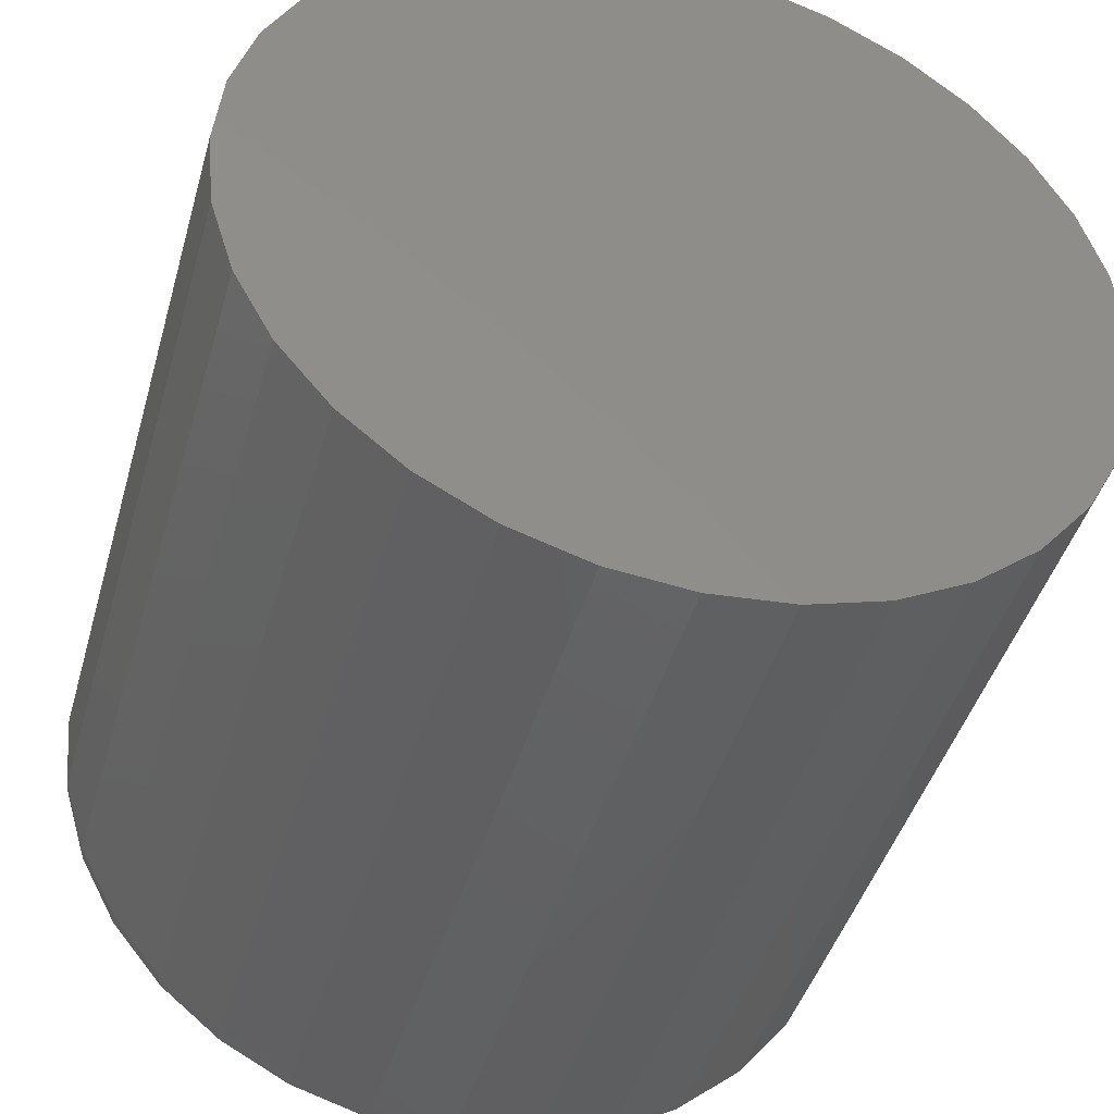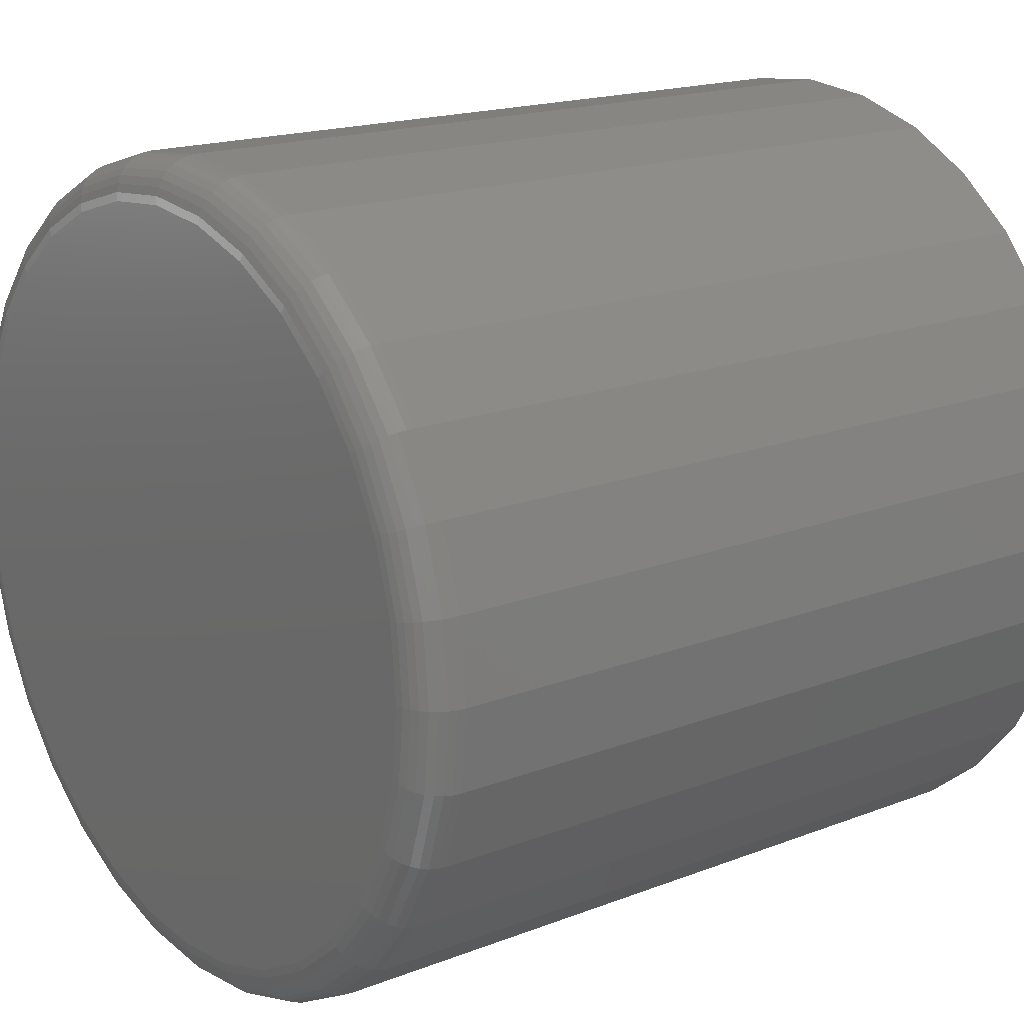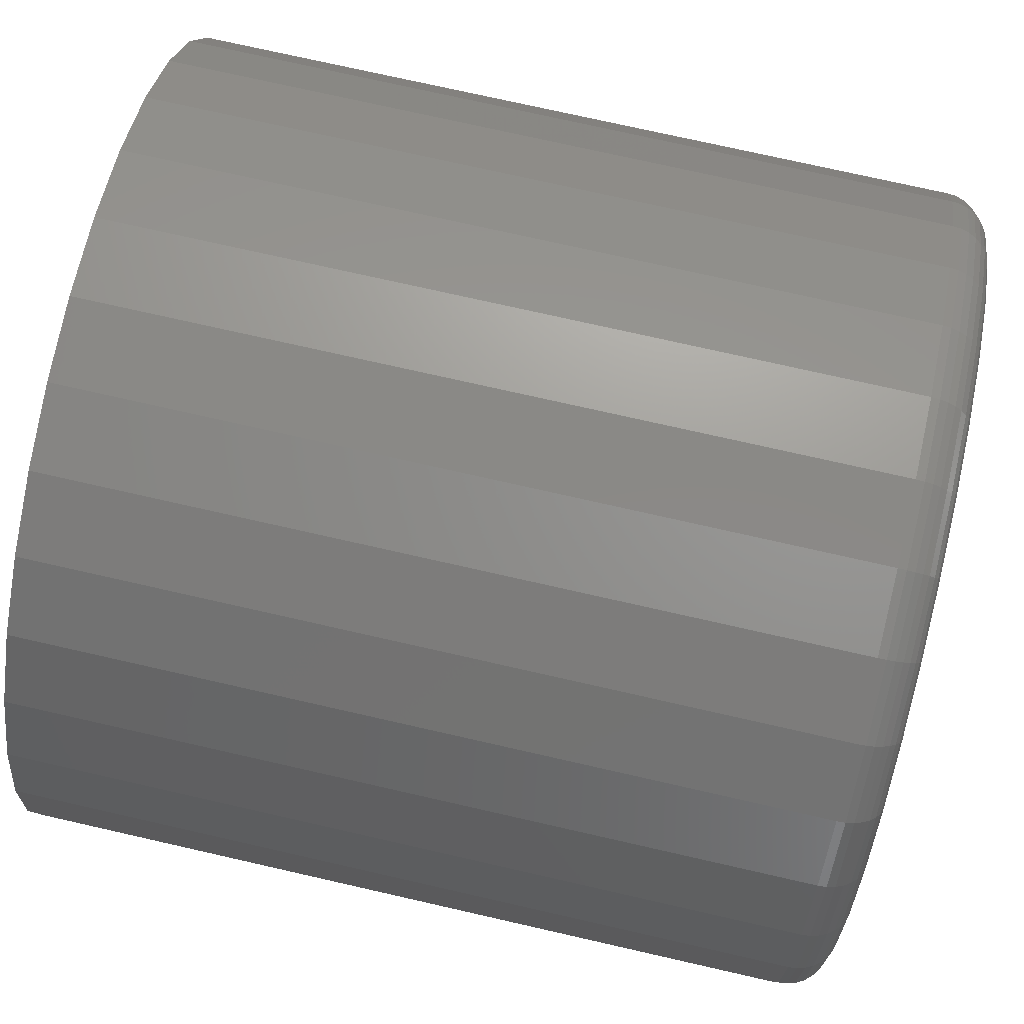
<metadata>
{"format":"stl","ext":"stl","renderer":"f3d","projection":"perspective","resolution":1024,"background":"white","views":[{"elev":-43.7,"azim":-15.6,"up":"+Y"},{"elev":17.5,"azim":-127.5,"up":"+Y"},{"elev":75.0,"azim":102.8,"up":"+Y"}]}
</metadata>
<code>
# stl→obj: 320 verts, 636 faces
v 0.004523 0.3409 0
v 0.07102 0.3343 0
v -0.06198 0.3343 0
v 0.004523 -0.3409 0
v -0.06198 -0.3343 0
v 0.07102 -0.3343 0
v -0.1259 -0.3149 0
v 0.135 -0.3149 0
v -0.1849 -0.2834 0
v 0.1939 -0.2834 0
v -0.2365 -0.241 0
v 0.2456 -0.241 0
v -0.2789 -0.1894 0
v 0.2879 -0.1894 0
v -0.3104 -0.1304 0
v 0.3194 -0.1304 0
v -0.3298 -0.0665 0
v 0.3388 -0.0665 0
v -0.3363 -1.138e-16 0
v 0.3454 -8.769e-17 0
v -0.3298 0.0665 0
v 0.3388 0.0665 0
v -0.3104 0.1304 0
v 0.3194 0.1304 0
v -0.2789 0.1894 0
v 0.2879 0.1894 0
v -0.2365 0.241 0
v 0.2456 0.241 0
v -0.1849 0.2834 0
v 0.1939 0.2834 0
v -0.1259 0.3149 0
v 0.135 0.3149 0
v 0.3845 -4.305e-16 0.03906
v 0.3845 0 0.75
v 0.3772 -0.07412 0.03906
v 0.3772 -0.07412 0.75
v 0.3555 -0.1454 0.03906
v 0.3555 -0.1454 0.75
v 0.3204 -0.2111 0.03906
v 0.3204 -0.2111 0.75
v 0.2732 -0.2687 0.03906
v 0.2732 -0.2687 0.75
v 0.2156 -0.3159 0.03906
v 0.2156 -0.3159 0.75
v 0.1499 -0.351 0.03906
v 0.1499 -0.351 0.75
v 0.07864 -0.3726 0.03906
v 0.07864 -0.3726 0.75
v 0.004523 -0.3799 0.03906
v 0.004523 -0.3799 0.75
v -0.0696 -0.3726 0.03906
v -0.0696 -0.3726 0.75
v -0.1409 -0.351 0.03906
v -0.1409 -0.351 0.75
v -0.2066 -0.3159 0.03906
v -0.2066 -0.3159 0.75
v -0.2641 -0.2687 0.03906
v -0.2641 -0.2687 0.75
v -0.3114 -0.2111 0.03906
v -0.3114 -0.2111 0.75
v -0.3465 -0.1454 0.03906
v -0.3465 -0.1454 0.75
v -0.3681 -0.07412 0.03906
v -0.3681 -0.07412 0.75
v -0.3754 4.653e-17 0.03906
v -0.3754 4.653e-17 0.75
v -0.3681 0.07412 0.03906
v -0.3681 0.07412 0.75
v -0.3465 0.1454 0.03906
v -0.3465 0.1454 0.75
v -0.3114 0.2111 0.03906
v -0.3114 0.2111 0.75
v -0.2641 0.2687 0.03906
v -0.2641 0.2687 0.75
v -0.2066 0.3159 0.03906
v -0.2066 0.3159 0.75
v -0.1409 0.351 0.03906
v -0.1409 0.351 0.75
v -0.0696 0.3726 0.03906
v -0.0696 0.3726 0.75
v 0.004523 0.3799 0.03906
v 0.004523 0.3799 0.75
v 0.07864 0.3726 0.03906
v 0.07864 0.3726 0.75
v 0.1499 0.351 0.03906
v 0.1499 0.351 0.75
v 0.2156 0.3159 0.03906
v 0.2156 0.3159 0.75
v 0.2732 0.2687 0.03906
v 0.2732 0.2687 0.75
v 0.3204 0.2111 0.03906
v 0.3204 0.2111 0.75
v 0.3555 0.1454 0.03906
v 0.3555 0.1454 0.75
v 0.3772 0.07412 0.03906
v 0.3772 0.07412 0.75
v -0.3747 -8.327e-17 0.03144
v -0.3674 0.07398 0.03144
v -0.3724 -1.11e-16 0.02411
v -0.3652 0.07354 0.02411
v -0.3688 -1.11e-16 0.01736
v -0.3617 0.07284 0.01736
v -0.364 -1.11e-16 0.01144
v -0.3569 0.07189 0.01144
v -0.3581 -1.11e-16 0.006583
v -0.3511 0.07073 0.006583
v -0.3513 -1.11e-16 0.002973
v -0.3445 0.06942 0.002973
v -0.344 -1.11e-16 0.0007506
v -0.3373 0.06799 0.0007506
v 0.3764 0.07398 0.03144
v 0.3837 5.551e-17 0.03144
v 0.3742 0.07354 0.02411
v 0.3815 5.551e-17 0.02411
v 0.3707 0.07284 0.01736
v 0.3779 5.551e-17 0.01736
v 0.3659 0.07189 0.01144
v 0.373 8.327e-17 0.01144
v 0.3601 0.07073 0.006583
v 0.3671 5.551e-17 0.006583
v 0.3535 0.06942 0.002973
v 0.3603 5.551e-17 0.002973
v 0.3463 0.06799 0.0007506
v 0.353 5.551e-17 0.0007506
v 0.3548 0.1451 0.03144
v 0.3528 0.1443 0.02411
v 0.3495 0.1429 0.01736
v 0.345 0.141 0.01144
v 0.3395 0.1388 0.006583
v 0.3333 0.1362 0.002973
v 0.3265 0.1334 0.0007506
v 0.3198 0.2107 0.03144
v 0.318 0.2094 0.02411
v 0.315 0.2074 0.01736
v 0.3109 0.2047 0.01144
v 0.306 0.2014 0.006583
v 0.3004 0.1977 0.002973
v 0.2943 0.1936 0.0007506
v 0.2726 0.2681 0.03144
v 0.2711 0.2666 0.02411
v 0.2685 0.264 0.01736
v 0.2651 0.2606 0.01144
v 0.2609 0.2564 0.006583
v 0.2561 0.2516 0.002973
v 0.2509 0.2464 0.0007506
v 0.2152 0.3153 0.03144
v 0.214 0.3134 0.02411
v 0.2119 0.3104 0.01736
v 0.2092 0.3064 0.01144
v 0.206 0.3015 0.006583
v 0.2022 0.2959 0.002973
v 0.1981 0.2898 0.0007506
v 0.1496 0.3503 0.03144
v 0.1488 0.3483 0.02411
v 0.1474 0.3449 0.01736
v 0.1455 0.3404 0.01144
v 0.1433 0.335 0.006583
v 0.1407 0.3287 0.002973
v 0.1379 0.322 0.0007506
v 0.0785 0.3719 0.03144
v 0.07806 0.3697 0.02411
v 0.07736 0.3662 0.01736
v 0.07641 0.3614 0.01144
v 0.07526 0.3556 0.006583
v 0.07394 0.349 0.002973
v 0.07251 0.3418 0.0007506
v 0.004523 0.3792 0.03144
v 0.004523 0.377 0.02411
v 0.004523 0.3734 0.01736
v 0.004523 0.3685 0.01144
v 0.004523 0.3626 0.006583
v 0.004523 0.3558 0.002973
v 0.004523 0.3485 0.0007506
v -0.06945 0.3719 0.03144
v -0.06902 0.3697 0.02411
v -0.06831 0.3662 0.01736
v -0.06737 0.3614 0.01144
v -0.06621 0.3556 0.006583
v -0.06489 0.349 0.002973
v -0.06346 0.3418 0.0007506
v -0.1406 0.3503 0.03144
v -0.1397 0.3483 0.02411
v -0.1384 0.3449 0.01736
v -0.1365 0.3404 0.01144
v -0.1342 0.335 0.006583
v -0.1316 0.3287 0.002973
v -0.1288 0.322 0.0007506
v -0.2061 0.3153 0.03144
v -0.2049 0.3134 0.02411
v -0.2029 0.3104 0.01736
v -0.2002 0.3064 0.01144
v -0.1969 0.3015 0.006583
v -0.1932 0.2959 0.002973
v -0.1891 0.2898 0.0007506
v -0.2636 0.2681 0.03144
v -0.262 0.2666 0.02411
v -0.2595 0.264 0.01736
v -0.256 0.2606 0.01144
v -0.2519 0.2564 0.006583
v -0.2471 0.2516 0.002973
v -0.2419 0.2464 0.0007506
v -0.3108 0.2107 0.03144
v -0.3089 0.2094 0.02411
v -0.3059 0.2074 0.01736
v -0.3019 0.2047 0.01144
v -0.2969 0.2014 0.006583
v -0.2913 0.1977 0.002973
v -0.2852 0.1936 0.0007506
v -0.3458 0.1451 0.03144
v -0.3437 0.1443 0.02411
v -0.3404 0.1429 0.01736
v -0.3359 0.141 0.01144
v -0.3305 0.1388 0.006583
v -0.3242 0.1362 0.002973
v -0.3174 0.1334 0.0007506
v 0.3764 -0.07398 0.03144
v 0.3742 -0.07354 0.02411
v 0.3707 -0.07284 0.01736
v 0.3659 -0.07189 0.01144
v 0.3601 -0.07073 0.006583
v 0.3535 -0.06942 0.002973
v 0.3463 -0.06799 0.0007506
v -0.3674 -0.07398 0.03144
v -0.3652 -0.07354 0.02411
v -0.3617 -0.07284 0.01736
v -0.3569 -0.07189 0.01144
v -0.3511 -0.07073 0.006583
v -0.3445 -0.06942 0.002973
v -0.3373 -0.06799 0.0007506
v -0.3458 -0.1451 0.03144
v -0.3437 -0.1443 0.02411
v -0.3404 -0.1429 0.01736
v -0.3359 -0.141 0.01144
v -0.3305 -0.1388 0.006583
v -0.3242 -0.1362 0.002973
v -0.3174 -0.1334 0.0007506
v -0.3108 -0.2107 0.03144
v -0.3089 -0.2094 0.02411
v -0.3059 -0.2074 0.01736
v -0.3019 -0.2047 0.01144
v -0.2969 -0.2014 0.006583
v -0.2913 -0.1977 0.002973
v -0.2852 -0.1936 0.0007506
v -0.2636 -0.2681 0.03144
v -0.262 -0.2666 0.02411
v -0.2595 -0.264 0.01736
v -0.256 -0.2606 0.01144
v -0.2519 -0.2564 0.006583
v -0.2471 -0.2516 0.002973
v -0.2419 -0.2464 0.0007506
v -0.2061 -0.3153 0.03144
v -0.2049 -0.3134 0.02411
v -0.2029 -0.3104 0.01736
v -0.2002 -0.3064 0.01144
v -0.1969 -0.3015 0.006583
v -0.1932 -0.2959 0.002973
v -0.1891 -0.2898 0.0007506
v -0.1406 -0.3503 0.03144
v -0.1397 -0.3483 0.02411
v -0.1384 -0.3449 0.01736
v -0.1365 -0.3404 0.01144
v -0.1342 -0.335 0.006583
v -0.1316 -0.3287 0.002973
v -0.1288 -0.322 0.0007506
v -0.06945 -0.3719 0.03144
v -0.06902 -0.3697 0.02411
v -0.06831 -0.3662 0.01736
v -0.06737 -0.3614 0.01144
v -0.06621 -0.3556 0.006583
v -0.06489 -0.349 0.002973
v -0.06346 -0.3418 0.0007506
v 0.004523 -0.3792 0.03144
v 0.004523 -0.377 0.02411
v 0.004523 -0.3734 0.01736
v 0.004523 -0.3685 0.01144
v 0.004523 -0.3626 0.006583
v 0.004523 -0.3558 0.002973
v 0.004523 -0.3485 0.0007506
v 0.0785 -0.3719 0.03144
v 0.07806 -0.3697 0.02411
v 0.07736 -0.3662 0.01736
v 0.07641 -0.3614 0.01144
v 0.07526 -0.3556 0.006583
v 0.07394 -0.349 0.002973
v 0.07251 -0.3418 0.0007506
v 0.1496 -0.3503 0.03144
v 0.1488 -0.3483 0.02411
v 0.1474 -0.3449 0.01736
v 0.1455 -0.3404 0.01144
v 0.1433 -0.335 0.006583
v 0.1407 -0.3287 0.002973
v 0.1379 -0.322 0.0007506
v 0.2152 -0.3153 0.03144
v 0.214 -0.3134 0.02411
v 0.2119 -0.3104 0.01736
v 0.2092 -0.3064 0.01144
v 0.206 -0.3015 0.006583
v 0.2022 -0.2959 0.002973
v 0.1981 -0.2898 0.0007506
v 0.2726 -0.2681 0.03144
v 0.2711 -0.2666 0.02411
v 0.2685 -0.264 0.01736
v 0.2651 -0.2606 0.01144
v 0.2609 -0.2564 0.006583
v 0.2561 -0.2516 0.002973
v 0.2509 -0.2464 0.0007506
v 0.3198 -0.2107 0.03144
v 0.318 -0.2094 0.02411
v 0.315 -0.2074 0.01736
v 0.3109 -0.2047 0.01144
v 0.306 -0.2014 0.006583
v 0.3004 -0.1977 0.002973
v 0.2943 -0.1936 0.0007506
v 0.3548 -0.1451 0.03144
v 0.3528 -0.1443 0.02411
v 0.3495 -0.1429 0.01736
v 0.345 -0.141 0.01144
v 0.3395 -0.1388 0.006583
v 0.3333 -0.1362 0.002973
v 0.3265 -0.1334 0.0007506
f 1 2 3
f 4 5 6
f 6 5 7
f 6 7 8
f 8 7 9
f 8 9 10
f 10 9 11
f 10 11 12
f 12 11 13
f 12 13 14
f 14 13 15
f 14 15 16
f 16 15 17
f 16 17 18
f 18 17 19
f 18 19 20
f 20 19 21
f 20 21 22
f 22 21 23
f 22 23 24
f 24 23 25
f 24 25 26
f 26 25 27
f 26 27 28
f 28 27 29
f 28 29 30
f 30 29 31
f 30 31 32
f 32 31 3
f 32 3 2
f 33 34 35
f 35 34 36
f 35 36 37
f 37 36 38
f 37 38 39
f 39 38 40
f 39 40 41
f 41 40 42
f 41 42 43
f 43 42 44
f 43 44 45
f 45 44 46
f 45 46 47
f 47 46 48
f 47 48 49
f 49 48 50
f 49 50 51
f 51 50 52
f 51 52 53
f 53 52 54
f 53 54 55
f 55 54 56
f 55 56 57
f 57 56 58
f 57 58 59
f 59 58 60
f 59 60 61
f 61 60 62
f 61 62 63
f 63 62 64
f 63 64 65
f 65 64 66
f 65 66 67
f 67 66 68
f 67 68 69
f 69 68 70
f 69 70 71
f 71 70 72
f 71 72 73
f 73 72 74
f 73 74 75
f 75 74 76
f 75 76 77
f 77 76 78
f 77 78 79
f 79 78 80
f 79 80 81
f 81 80 82
f 81 82 83
f 83 82 84
f 83 84 85
f 85 84 86
f 85 86 87
f 87 86 88
f 87 88 89
f 89 88 90
f 89 90 91
f 91 90 92
f 91 92 93
f 93 92 94
f 93 94 95
f 95 94 96
f 95 96 33
f 33 96 34
f 65 67 97
f 97 67 98
f 97 98 99
f 99 98 100
f 99 100 101
f 101 100 102
f 101 102 103
f 103 102 104
f 103 104 105
f 105 104 106
f 105 106 107
f 107 106 108
f 107 108 109
f 109 108 110
f 109 110 19
f 19 110 21
f 95 33 111
f 111 33 112
f 111 112 113
f 113 112 114
f 113 114 115
f 115 114 116
f 115 116 117
f 117 116 118
f 117 118 119
f 119 118 120
f 119 120 121
f 121 120 122
f 121 122 123
f 123 122 124
f 123 124 22
f 22 124 20
f 93 95 125
f 125 95 111
f 125 111 126
f 126 111 113
f 126 113 127
f 127 113 115
f 127 115 128
f 128 115 117
f 128 117 129
f 129 117 119
f 129 119 130
f 130 119 121
f 130 121 131
f 131 121 123
f 131 123 24
f 24 123 22
f 91 93 132
f 132 93 125
f 132 125 133
f 133 125 126
f 133 126 134
f 134 126 127
f 134 127 135
f 135 127 128
f 135 128 136
f 136 128 129
f 136 129 137
f 137 129 130
f 137 130 138
f 138 130 131
f 138 131 26
f 26 131 24
f 89 91 139
f 139 91 132
f 139 132 140
f 140 132 133
f 140 133 141
f 141 133 134
f 141 134 142
f 142 134 135
f 142 135 143
f 143 135 136
f 143 136 144
f 144 136 137
f 144 137 145
f 145 137 138
f 145 138 28
f 28 138 26
f 87 89 146
f 146 89 139
f 146 139 147
f 147 139 140
f 147 140 148
f 148 140 141
f 148 141 149
f 149 141 142
f 149 142 150
f 150 142 143
f 150 143 151
f 151 143 144
f 151 144 152
f 152 144 145
f 152 145 30
f 30 145 28
f 85 87 153
f 153 87 146
f 153 146 154
f 154 146 147
f 154 147 155
f 155 147 148
f 155 148 156
f 156 148 149
f 156 149 157
f 157 149 150
f 157 150 158
f 158 150 151
f 158 151 159
f 159 151 152
f 159 152 32
f 32 152 30
f 83 85 160
f 160 85 153
f 160 153 161
f 161 153 154
f 161 154 162
f 162 154 155
f 162 155 163
f 163 155 156
f 163 156 164
f 164 156 157
f 164 157 165
f 165 157 158
f 165 158 166
f 166 158 159
f 166 159 2
f 2 159 32
f 81 83 167
f 167 83 160
f 167 160 168
f 168 160 161
f 168 161 169
f 169 161 162
f 169 162 170
f 170 162 163
f 170 163 171
f 171 163 164
f 171 164 172
f 172 164 165
f 172 165 173
f 173 165 166
f 173 166 1
f 1 166 2
f 79 81 174
f 174 81 167
f 174 167 175
f 175 167 168
f 175 168 176
f 176 168 169
f 176 169 177
f 177 169 170
f 177 170 178
f 178 170 171
f 178 171 179
f 179 171 172
f 179 172 180
f 180 172 173
f 180 173 3
f 3 173 1
f 77 79 181
f 181 79 174
f 181 174 182
f 182 174 175
f 182 175 183
f 183 175 176
f 183 176 184
f 184 176 177
f 184 177 185
f 185 177 178
f 185 178 186
f 186 178 179
f 186 179 187
f 187 179 180
f 187 180 31
f 31 180 3
f 75 77 188
f 188 77 181
f 188 181 189
f 189 181 182
f 189 182 190
f 190 182 183
f 190 183 191
f 191 183 184
f 191 184 192
f 192 184 185
f 192 185 193
f 193 185 186
f 193 186 194
f 194 186 187
f 194 187 29
f 29 187 31
f 73 75 195
f 195 75 188
f 195 188 196
f 196 188 189
f 196 189 197
f 197 189 190
f 197 190 198
f 198 190 191
f 198 191 199
f 199 191 192
f 199 192 200
f 200 192 193
f 200 193 201
f 201 193 194
f 201 194 27
f 27 194 29
f 71 73 202
f 202 73 195
f 202 195 203
f 203 195 196
f 203 196 204
f 204 196 197
f 204 197 205
f 205 197 198
f 205 198 206
f 206 198 199
f 206 199 207
f 207 199 200
f 207 200 208
f 208 200 201
f 208 201 25
f 25 201 27
f 69 71 209
f 209 71 202
f 209 202 210
f 210 202 203
f 210 203 211
f 211 203 204
f 211 204 212
f 212 204 205
f 212 205 213
f 213 205 206
f 213 206 214
f 214 206 207
f 214 207 215
f 215 207 208
f 215 208 23
f 23 208 25
f 67 69 98
f 98 69 209
f 98 209 100
f 100 209 210
f 100 210 102
f 102 210 211
f 102 211 104
f 104 211 212
f 104 212 106
f 106 212 213
f 106 213 108
f 108 213 214
f 108 214 110
f 110 214 215
f 110 215 21
f 21 215 23
f 33 35 112
f 112 35 216
f 112 216 114
f 114 216 217
f 114 217 116
f 116 217 218
f 116 218 118
f 118 218 219
f 118 219 120
f 120 219 220
f 120 220 122
f 122 220 221
f 122 221 124
f 124 221 222
f 124 222 20
f 20 222 18
f 63 65 223
f 223 65 97
f 223 97 224
f 224 97 99
f 224 99 225
f 225 99 101
f 225 101 226
f 226 101 103
f 226 103 227
f 227 103 105
f 227 105 228
f 228 105 107
f 228 107 229
f 229 107 109
f 229 109 17
f 17 109 19
f 61 63 230
f 230 63 223
f 230 223 231
f 231 223 224
f 231 224 232
f 232 224 225
f 232 225 233
f 233 225 226
f 233 226 234
f 234 226 227
f 234 227 235
f 235 227 228
f 235 228 236
f 236 228 229
f 236 229 15
f 15 229 17
f 59 61 237
f 237 61 230
f 237 230 238
f 238 230 231
f 238 231 239
f 239 231 232
f 239 232 240
f 240 232 233
f 240 233 241
f 241 233 234
f 241 234 242
f 242 234 235
f 242 235 243
f 243 235 236
f 243 236 13
f 13 236 15
f 57 59 244
f 244 59 237
f 244 237 245
f 245 237 238
f 245 238 246
f 246 238 239
f 246 239 247
f 247 239 240
f 247 240 248
f 248 240 241
f 248 241 249
f 249 241 242
f 249 242 250
f 250 242 243
f 250 243 11
f 11 243 13
f 55 57 251
f 251 57 244
f 251 244 252
f 252 244 245
f 252 245 253
f 253 245 246
f 253 246 254
f 254 246 247
f 254 247 255
f 255 247 248
f 255 248 256
f 256 248 249
f 256 249 257
f 257 249 250
f 257 250 9
f 9 250 11
f 53 55 258
f 258 55 251
f 258 251 259
f 259 251 252
f 259 252 260
f 260 252 253
f 260 253 261
f 261 253 254
f 261 254 262
f 262 254 255
f 262 255 263
f 263 255 256
f 263 256 264
f 264 256 257
f 264 257 7
f 7 257 9
f 51 53 265
f 265 53 258
f 265 258 266
f 266 258 259
f 266 259 267
f 267 259 260
f 267 260 268
f 268 260 261
f 268 261 269
f 269 261 262
f 269 262 270
f 270 262 263
f 270 263 271
f 271 263 264
f 271 264 5
f 5 264 7
f 49 51 272
f 272 51 265
f 272 265 273
f 273 265 266
f 273 266 274
f 274 266 267
f 274 267 275
f 275 267 268
f 275 268 276
f 276 268 269
f 276 269 277
f 277 269 270
f 277 270 278
f 278 270 271
f 278 271 4
f 4 271 5
f 47 49 279
f 279 49 272
f 279 272 280
f 280 272 273
f 280 273 281
f 281 273 274
f 281 274 282
f 282 274 275
f 282 275 283
f 283 275 276
f 283 276 284
f 284 276 277
f 284 277 285
f 285 277 278
f 285 278 6
f 6 278 4
f 45 47 286
f 286 47 279
f 286 279 287
f 287 279 280
f 287 280 288
f 288 280 281
f 288 281 289
f 289 281 282
f 289 282 290
f 290 282 283
f 290 283 291
f 291 283 284
f 291 284 292
f 292 284 285
f 292 285 8
f 8 285 6
f 43 45 293
f 293 45 286
f 293 286 294
f 294 286 287
f 294 287 295
f 295 287 288
f 295 288 296
f 296 288 289
f 296 289 297
f 297 289 290
f 297 290 298
f 298 290 291
f 298 291 299
f 299 291 292
f 299 292 10
f 10 292 8
f 41 43 300
f 300 43 293
f 300 293 301
f 301 293 294
f 301 294 302
f 302 294 295
f 302 295 303
f 303 295 296
f 303 296 304
f 304 296 297
f 304 297 305
f 305 297 298
f 305 298 306
f 306 298 299
f 306 299 12
f 12 299 10
f 39 41 307
f 307 41 300
f 307 300 308
f 308 300 301
f 308 301 309
f 309 301 302
f 309 302 310
f 310 302 303
f 310 303 311
f 311 303 304
f 311 304 312
f 312 304 305
f 312 305 313
f 313 305 306
f 313 306 14
f 14 306 12
f 37 39 314
f 314 39 307
f 314 307 315
f 315 307 308
f 315 308 316
f 316 308 309
f 316 309 317
f 317 309 310
f 317 310 318
f 318 310 311
f 318 311 319
f 319 311 312
f 319 312 320
f 320 312 313
f 320 313 16
f 16 313 14
f 35 37 216
f 216 37 314
f 216 314 217
f 217 314 315
f 217 315 218
f 218 315 316
f 218 316 219
f 219 316 317
f 219 317 220
f 220 317 318
f 220 318 221
f 221 318 319
f 221 319 222
f 222 319 320
f 222 320 18
f 18 320 16
f 80 84 82
f 84 80 86
f 86 80 78
f 86 78 88
f 88 78 76
f 88 76 90
f 90 76 74
f 90 74 92
f 92 74 72
f 92 72 94
f 94 72 70
f 94 70 96
f 96 70 68
f 96 68 34
f 34 68 66
f 34 66 36
f 36 66 64
f 36 64 38
f 38 64 62
f 38 62 40
f 40 62 60
f 40 60 42
f 42 60 58
f 42 58 44
f 44 58 56
f 44 56 46
f 46 56 54
f 46 54 48
f 48 54 52
f 48 52 50

</code>
